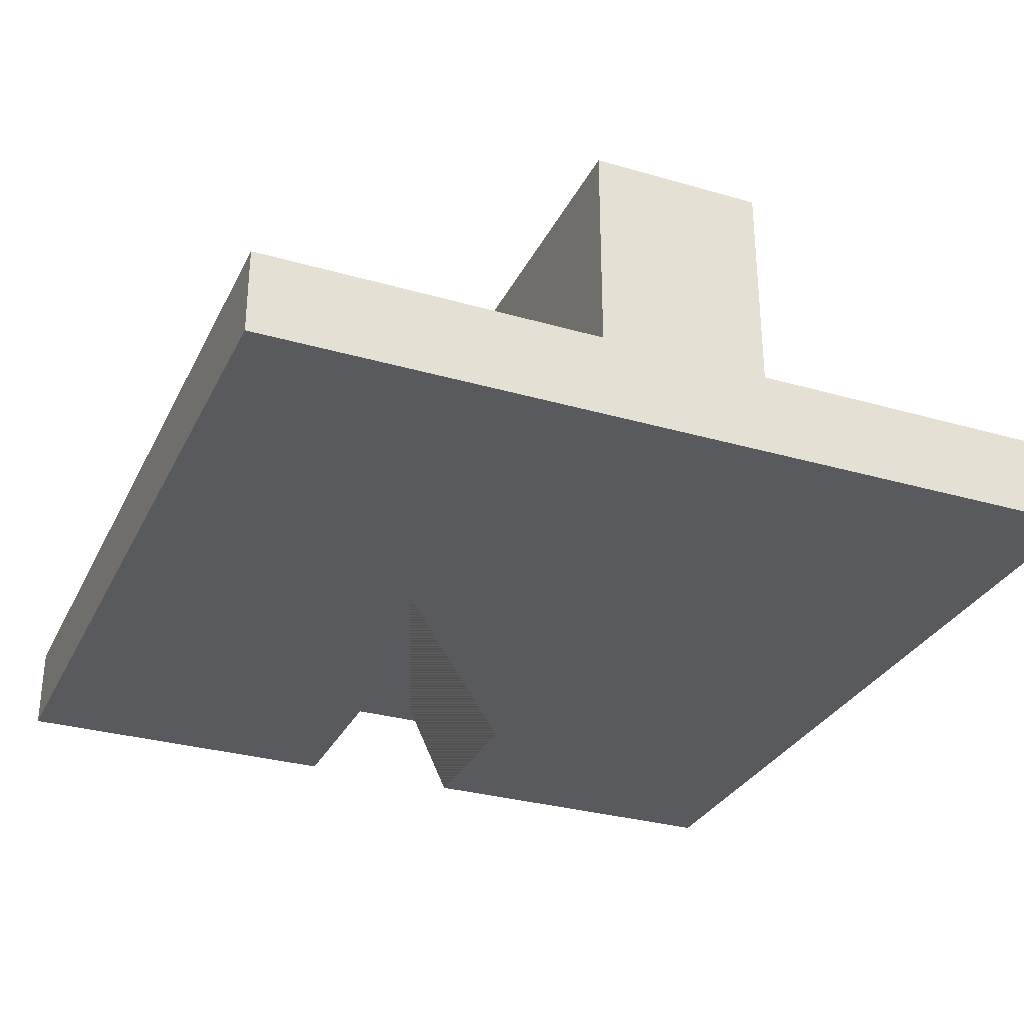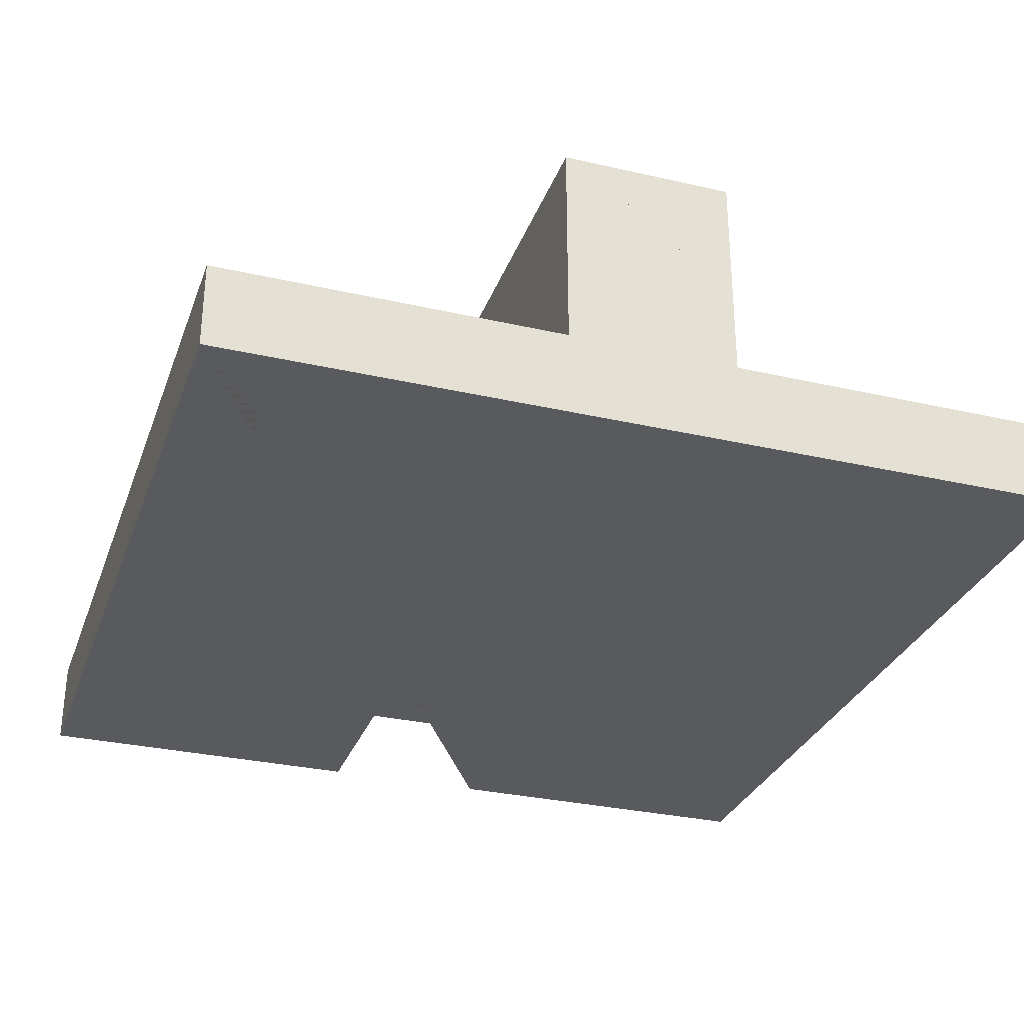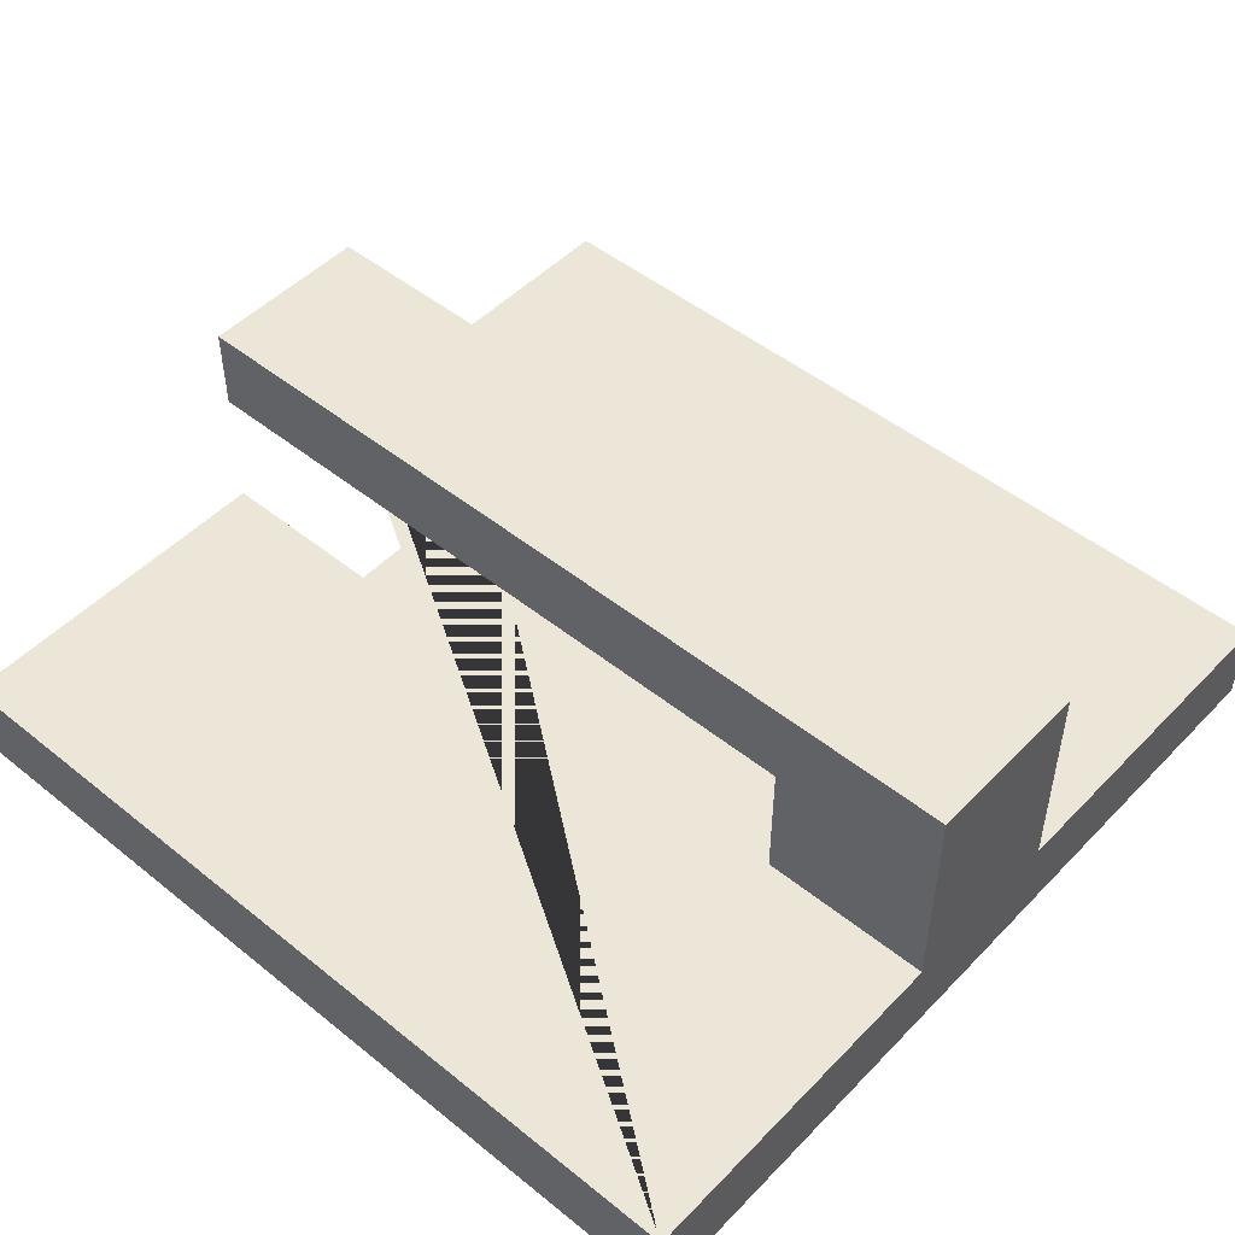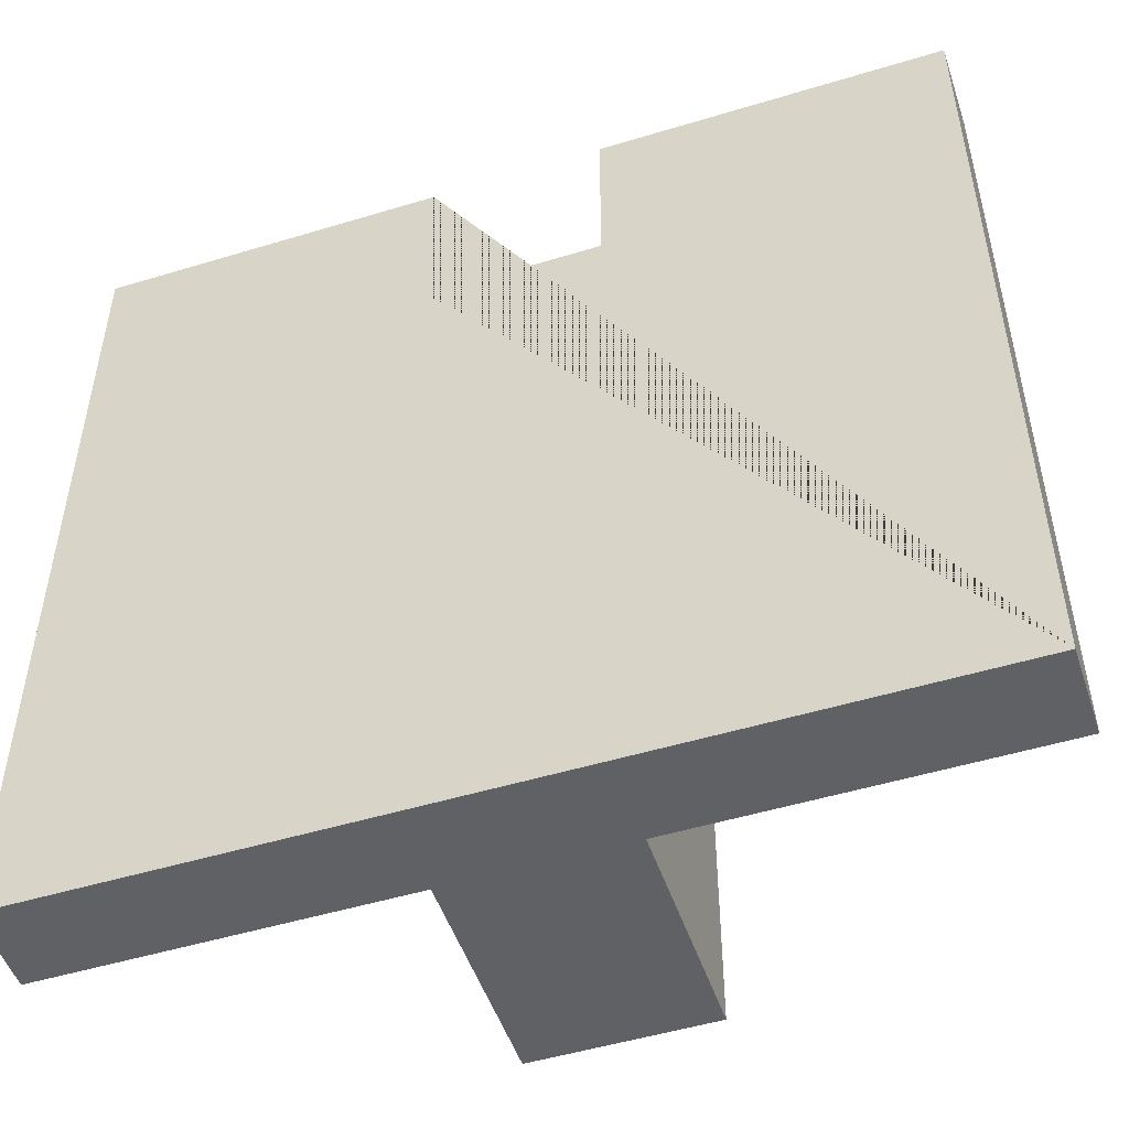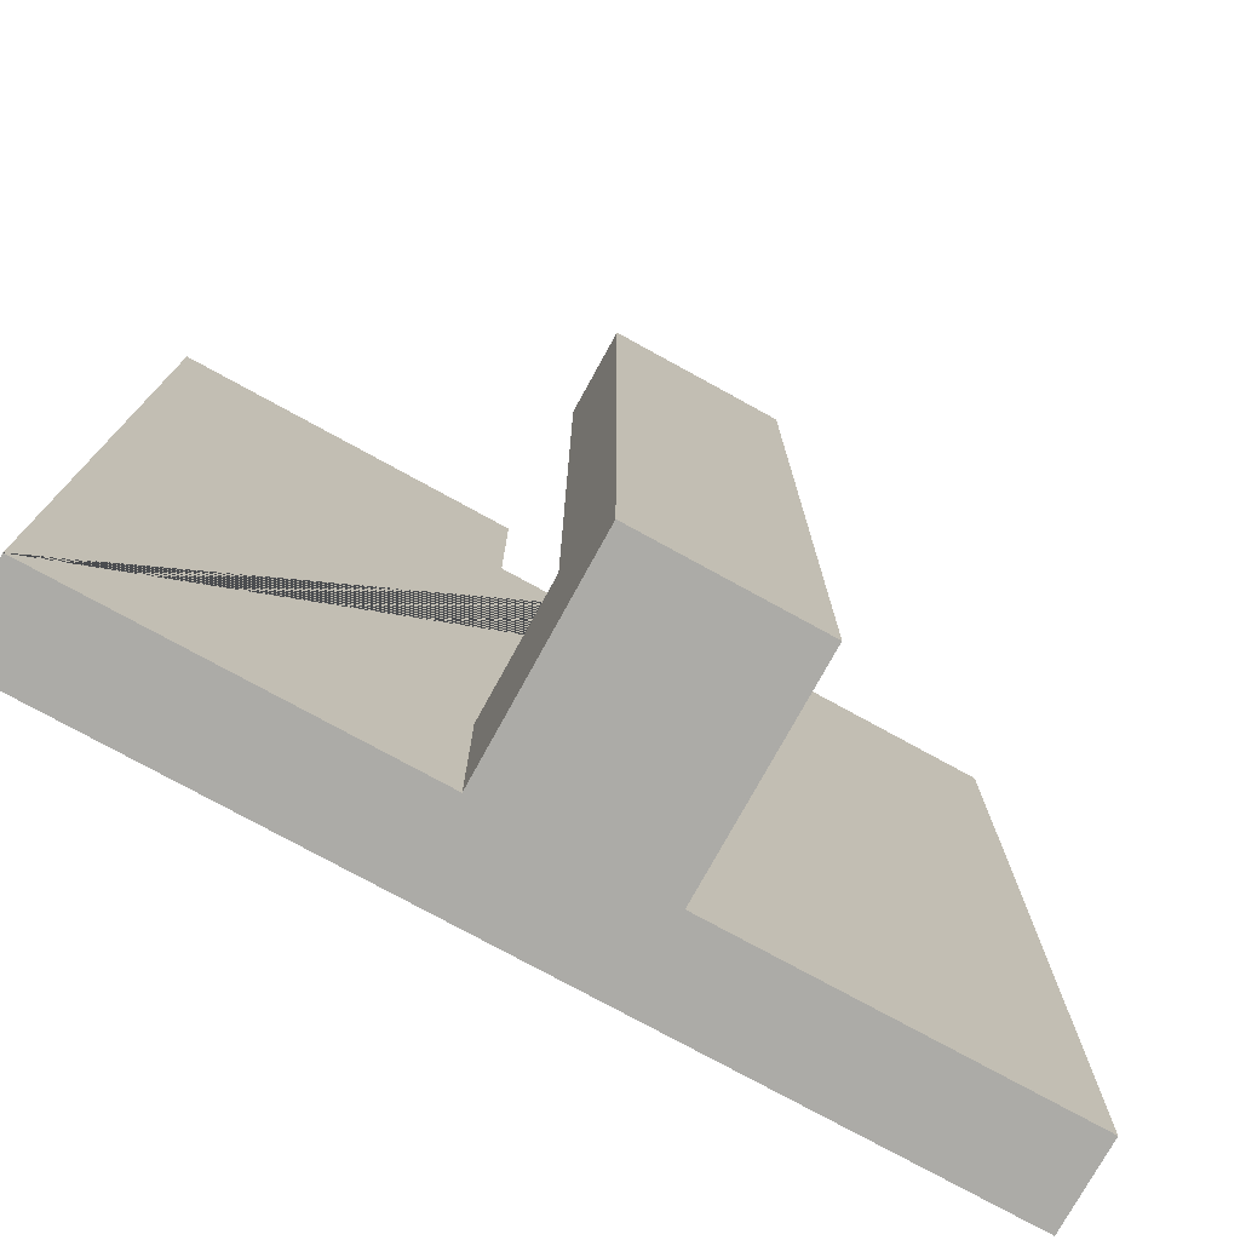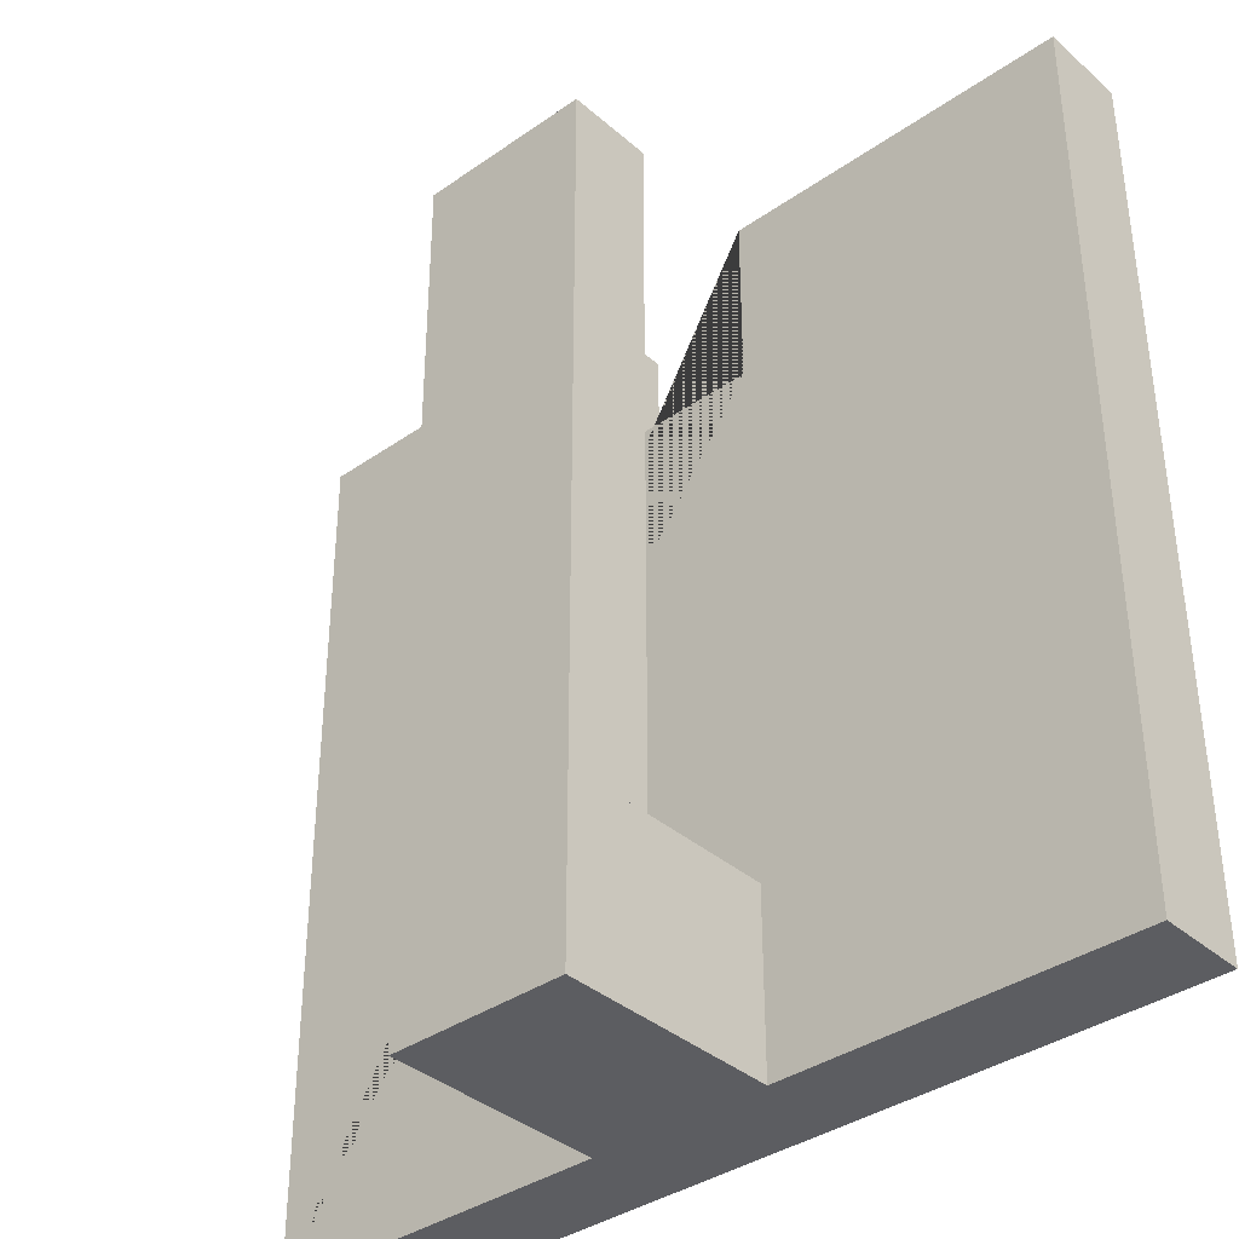
<metadata>
{"format":"obj","ext":"obj","renderer":"f3d","projection":"perspective","resolution":1024,"background":"white","views":[{"elev":-30.7,"azim":157.4,"up":"+Y"},{"elev":-30.6,"azim":161.7,"up":"+Y"},{"elev":49.2,"azim":131.7,"up":"+Y"},{"elev":-50.4,"azim":18.4,"up":"+Z"},{"elev":-76.3,"azim":151.2,"up":"+Z"},{"elev":-37.0,"azim":-138.0,"up":"+Z"}]}
</metadata>
<code>
o Cube.001_Cube.004
v -1 2.5 5
v -1 3.5 5
v -1 2.5 -5
v -1 3.5 -5
v 1 2.5 5
v 1 3.5 5
v 1 2.5 -5
v 1 3.5 -5
f 2 4 3 1
f 4 8 7 3
f 8 6 5 7
f 6 2 1 5
f 1 3 7 5
f 6 8 4 2
o Cube.003
v -1 1 -3
v -1 3 -3
v -1 1 -5
v -1 3 -5
v 1 1 -3
v 1 3 -3
v 1 1 -5
v 1 3 -5
f 10 12 11 9
f 12 16 15 11
f 16 14 13 15
f 14 10 9 13
f 9 11 15 13
f 14 16 12 10
o Cube
v 5 0 -5
v 5 0 5
v 1 0 5
v 1 0 3
v -1 0 3
v -1 0 5
v -5 0 5
v -5 0 -5
v 5 1 -5
v -5 1 -5
v 5 1 5
v 1 1 5
v -1 1 5
v -5 1 5
v -1 1 3
v 1 1 3
f 17 18 19 20 21 22 23 24
f 25 17 24 26
f 17 25 27 18
f 18 27 28 19
f 29 30 23 22
f 23 30 26 24
f 25 26 30 29 31 32 28 27
f 31 29 22 21
f 32 31 21 20
f 20 19 28 32

</code>
